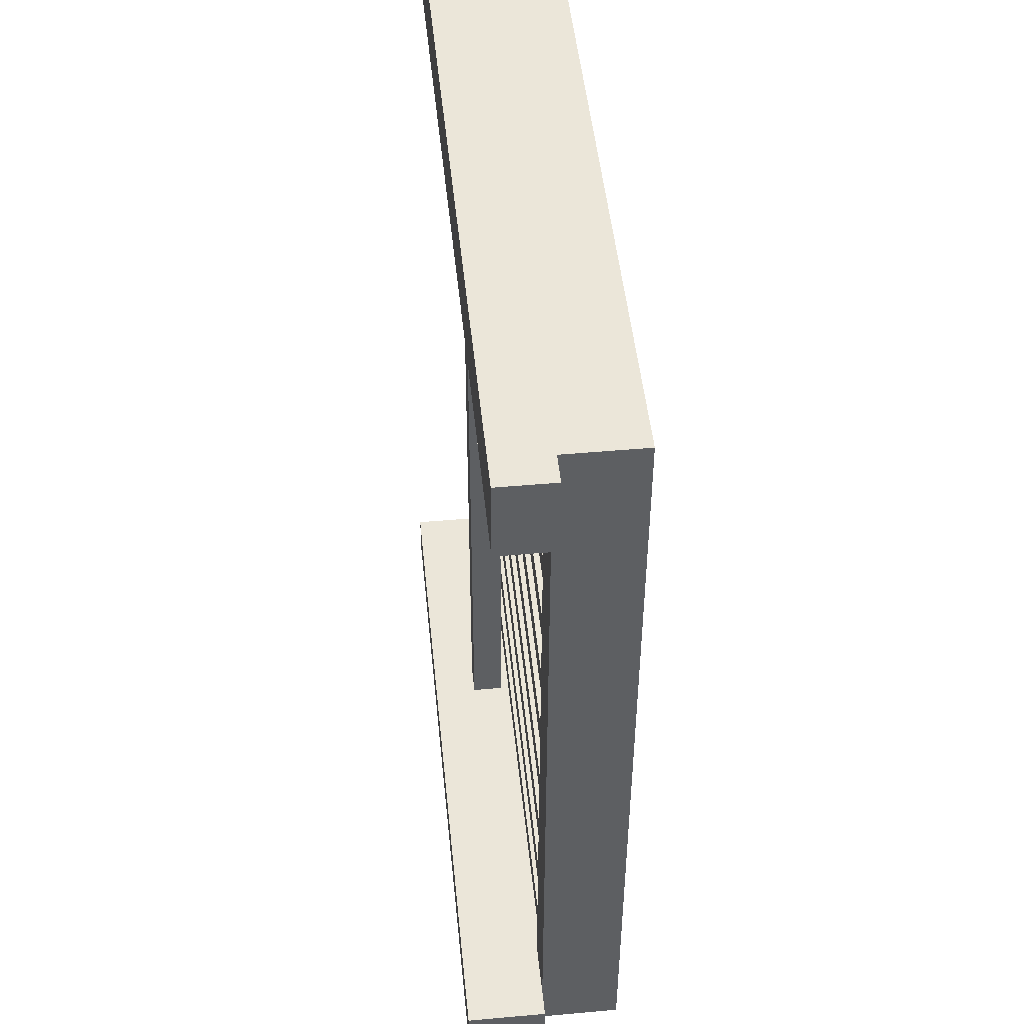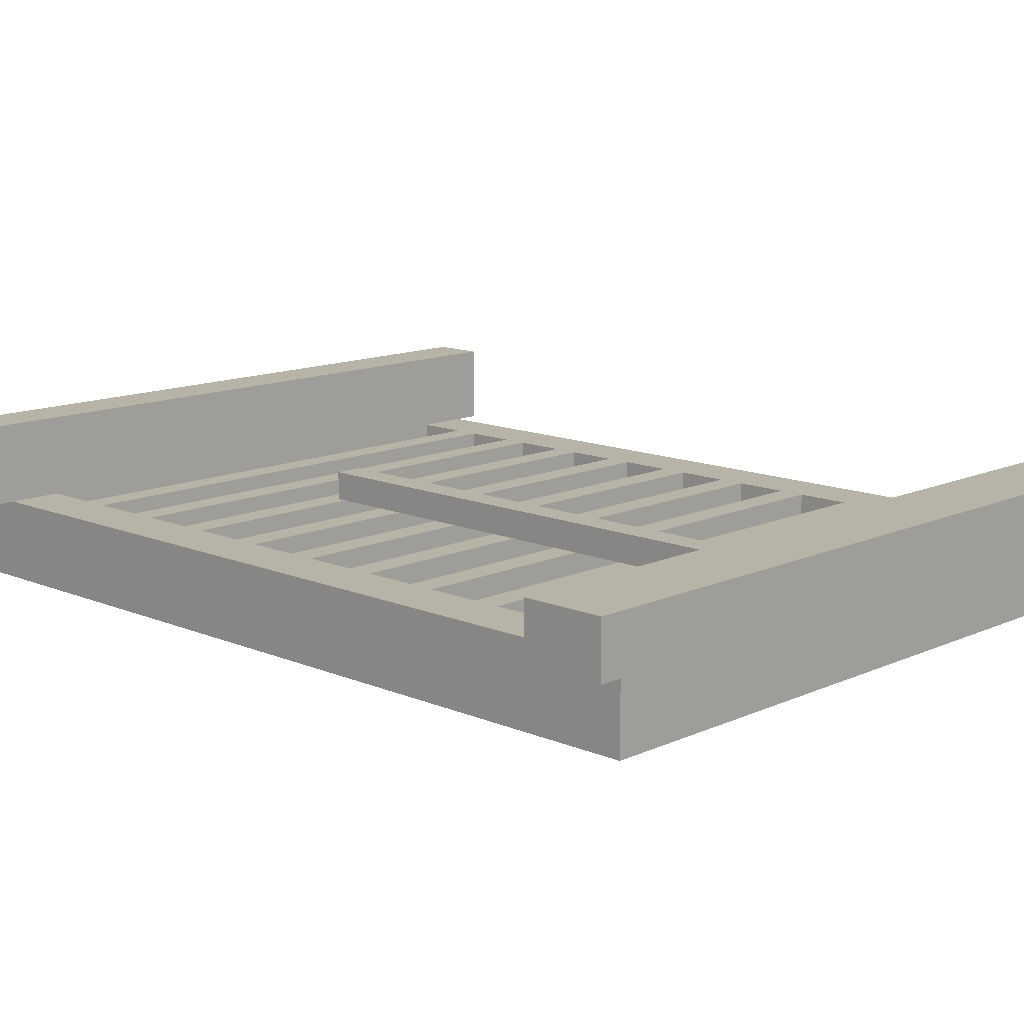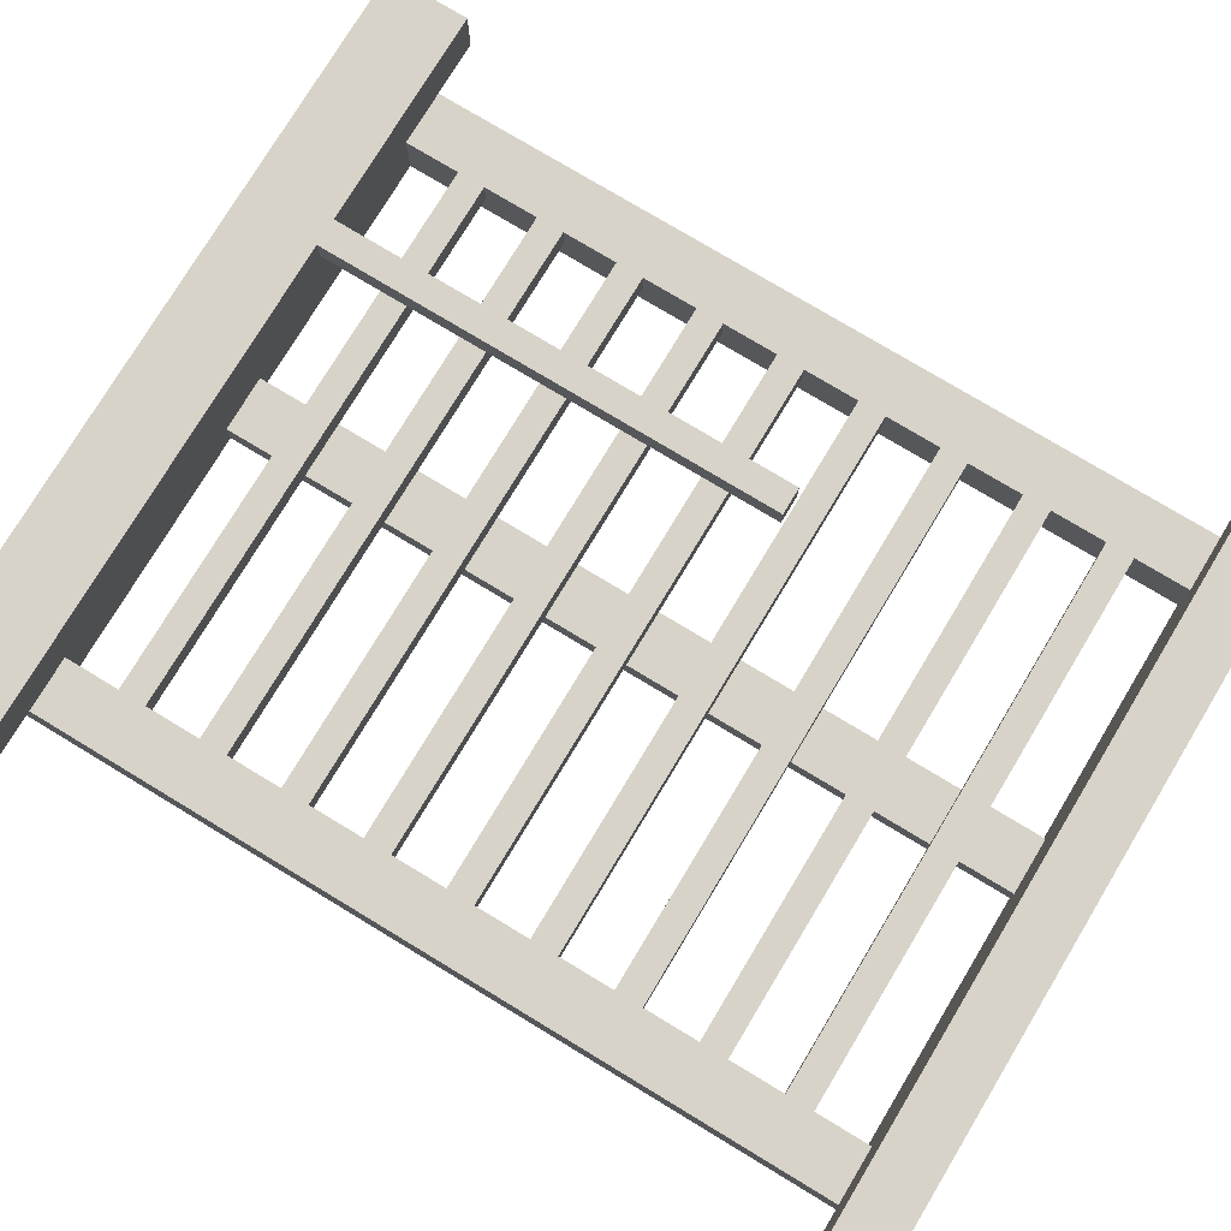
<metadata>
{"format":"obj","ext":"obj","renderer":"f3d","projection":"perspective","resolution":1024,"background":"white","views":[{"elev":48.5,"azim":84.3,"up":"+Y"},{"elev":12.9,"azim":134.0,"up":"+Z"},{"elev":77.1,"azim":-58.9,"up":"+Z"}]}
</metadata>
<code>
o window-0
v -0.7 1.55 0.1
v -0.7 1.55 0
v -0.7 1.7 0.1
v -0.7 1.7 0
v -0.65 0 0.15
v -0.65 0 0
v -0.65 0.1 0.15
v -0.65 0.1 0
v -0.6 0 0
v -0.6 0 -0.15
v -0.6 0.1 0
v -0.6 1.55 0
v -0.6 1.65 0
v -0.6 1.65 -0.15
v -0.05 0.1 -0.05
v -0.05 0.1 -0.1
v -0.05 0.2 -0.05
v -0.05 0.25 -0.05
v -0.05 0.35 -0.05
v -0.05 0.4 -0.05
v -0.05 0.5 -0.05
v -0.05 0.55 -0.05
v -0.05 0.65 -0.05
v -0.05 0.7 -0.05
v -0.05 0.8 -0.05
v -0.05 0.85 -0.05
v -0.05 0.95 -0.05
v -0.05 1 -0.05
v -0.05 1.1 -0.05
v -0.05 1.15 -0.05
v -0.05 1.25 -0.05
v -0.05 1.3 -0.05
v -0.05 1.4 -0.05
v -0.05 1.45 -0.05
v -0.05 1.55 -0.05
v -0.05 1.55 -0.1
v 0.25 0.7 0.1
v 0.25 0.7 0.05
v 0.25 1.55 0.1
v 0.25 1.55 0.05
v 0.5 0.1 0
v 0.5 0.1 -0.1
v 0.5 0.2 0
v 0.5 0.2 -0.05
v 0.5 0.25 0
v 0.5 0.25 -0.05
v 0.5 0.35 0
v 0.5 0.35 -0.05
v 0.5 0.4 0
v 0.5 0.4 -0.05
v 0.5 0.5 0
v 0.5 0.5 -0.05
v 0.5 0.55 0
v 0.5 0.55 -0.05
v 0.5 0.65 0
v 0.5 0.65 -0.05
v 0.5 0.7 0
v 0.5 0.7 -0.05
v 0.5 0.8 0
v 0.5 0.8 -0.05
v 0.5 0.85 0
v 0.5 0.85 -0.05
v 0.5 0.95 0
v 0.5 0.95 -0.05
v 0.5 1 0
v 0.5 1 -0.05
v 0.5 1.1 0
v 0.5 1.1 -0.05
v 0.5 1.15 0
v 0.5 1.15 -0.05
v 0.5 1.25 0
v 0.5 1.25 -0.05
v 0.5 1.3 0
v 0.5 1.3 -0.05
v 0.5 1.4 0
v 0.5 1.4 -0.05
v 0.5 1.45 0
v 0.5 1.45 -0.05
v 0.5 1.55 0
v 0.5 1.55 -0.1
v 0.55 0.05 -0.1
v 0.55 0.05 -0.15
v 0.55 1.6 -0.1
v 0.55 1.6 -0.15
v -0.55 0.05 -0.1
v -0.55 0.05 -0.15
v -0.55 1.6 -0.1
v -0.55 1.6 -0.15
v -0.5 0.1 0
v -0.5 0.1 -0.1
v -0.5 0.2 0
v -0.5 0.2 -0.05
v -0.5 0.25 0
v -0.5 0.25 -0.05
v -0.5 0.35 0
v -0.5 0.35 -0.05
v -0.5 0.4 0
v -0.5 0.4 -0.05
v -0.5 0.5 0
v -0.5 0.5 -0.05
v -0.5 0.55 0
v -0.5 0.55 -0.05
v -0.5 0.65 0
v -0.5 0.65 -0.05
v -0.5 0.7 0
v -0.5 0.7 -0.05
v -0.5 0.8 0
v -0.5 0.8 -0.05
v -0.5 0.85 0
v -0.5 0.85 -0.05
v -0.5 0.95 0
v -0.5 0.95 -0.05
v -0.5 1 0
v -0.5 1 -0.05
v -0.5 1.1 0
v -0.5 1.1 -0.05
v -0.5 1.15 0
v -0.5 1.15 -0.05
v -0.5 1.25 0
v -0.5 1.25 -0.05
v -0.5 1.3 0
v -0.5 1.3 -0.05
v -0.5 1.4 0
v -0.5 1.4 -0.05
v -0.5 1.45 0
v -0.5 1.45 -0.05
v -0.5 1.55 0
v -0.5 1.55 -0.1
v 0.05 0.1 -0.05
v 0.05 0.1 -0.1
v 0.05 0.2 -0.05
v 0.05 0.25 -0.05
v 0.05 0.35 -0.05
v 0.05 0.4 -0.05
v 0.05 0.5 -0.05
v 0.05 0.55 -0.05
v 0.05 0.65 -0.05
v 0.05 0.7 -0.05
v 0.05 0.8 -0.05
v 0.05 0.85 -0.05
v 0.05 0.95 -0.05
v 0.05 1 -0.05
v 0.05 1.1 -0.05
v 0.05 1.15 -0.05
v 0.05 1.25 -0.05
v 0.05 1.3 -0.05
v 0.05 1.4 -0.05
v 0.05 1.45 -0.05
v 0.05 1.55 -0.05
v 0.05 1.55 -0.1
v 0.3 0.7 0.1
v 0.3 0.7 0.05
v 0.3 1.55 0.1
v 0.3 1.55 0.05
v 0.6 0 0
v 0.6 0 -0.15
v 0.6 0.1 0
v 0.6 1.55 0
v 0.6 1.65 0
v 0.6 1.65 -0.15
v 0.65 0 0.15
v 0.65 0 0
v 0.65 0.1 0.15
v 0.65 0.1 0
v 0.7 1.55 0.1
v 0.7 1.55 0
v 0.7 1.7 0.1
v 0.7 1.7 0
v -0.65 0 0.15
v -0.65 0.1 0.15
v 0.65 0 0.15
v 0.65 0.1 0.15
v -0.7 1.55 0.1
v -0.7 1.7 0.1
v 0.25 0.7 0.1
v 0.25 1.55 0.1
v 0.3 0.7 0.1
v 0.3 1.55 0.1
v 0.7 1.55 0.1
v 0.7 1.7 0.1
v -0.6 0.1 0
v -0.6 1.55 0
v -0.5 0.1 0
v -0.5 0.2 0
v -0.5 0.25 0
v -0.5 0.35 0
v -0.5 0.4 0
v -0.5 0.5 0
v -0.5 0.55 0
v -0.5 0.65 0
v -0.5 0.7 0
v -0.5 0.8 0
v -0.5 0.85 0
v -0.5 0.95 0
v -0.5 1 0
v -0.5 1.1 0
v -0.5 1.15 0
v -0.5 1.25 0
v -0.5 1.3 0
v -0.5 1.4 0
v -0.5 1.45 0
v -0.5 1.55 0
v 0.5 0.1 0
v 0.5 0.2 0
v 0.5 0.25 0
v 0.5 0.35 0
v 0.5 0.4 0
v 0.5 0.5 0
v 0.5 0.55 0
v 0.5 0.65 0
v 0.5 0.7 0
v 0.5 0.8 0
v 0.5 0.85 0
v 0.5 0.95 0
v 0.5 1 0
v 0.5 1.1 0
v 0.5 1.15 0
v 0.5 1.25 0
v 0.5 1.3 0
v 0.5 1.4 0
v 0.5 1.45 0
v 0.5 1.55 0
v 0.6 0.1 0
v 0.6 1.55 0
v -0.05 0.1 -0.05
v -0.05 0.2 -0.05
v -0.05 0.25 -0.05
v -0.05 0.35 -0.05
v -0.05 0.4 -0.05
v -0.05 0.5 -0.05
v -0.05 0.55 -0.05
v -0.05 0.65 -0.05
v -0.05 0.7 -0.05
v -0.05 0.8 -0.05
v -0.05 0.85 -0.05
v -0.05 0.95 -0.05
v -0.05 1 -0.05
v -0.05 1.1 -0.05
v -0.05 1.15 -0.05
v -0.05 1.25 -0.05
v -0.05 1.3 -0.05
v -0.05 1.4 -0.05
v -0.05 1.45 -0.05
v -0.05 1.55 -0.05
v 0.05 0.1 -0.05
v 0.05 0.2 -0.05
v 0.05 0.25 -0.05
v 0.05 0.35 -0.05
v 0.05 0.4 -0.05
v 0.05 0.5 -0.05
v 0.05 0.55 -0.05
v 0.05 0.65 -0.05
v 0.05 0.7 -0.05
v 0.05 0.8 -0.05
v 0.05 0.85 -0.05
v 0.05 0.95 -0.05
v 0.05 1 -0.05
v 0.05 1.1 -0.05
v 0.05 1.15 -0.05
v 0.05 1.25 -0.05
v 0.05 1.3 -0.05
v 0.05 1.4 -0.05
v 0.05 1.45 -0.05
v 0.05 1.55 -0.05
v 0.25 0.7 0.05
v 0.25 1.55 0.05
v 0.3 0.7 0.05
v 0.3 1.55 0.05
v -0.7 1.55 0
v -0.7 1.7 0
v -0.65 0 0
v -0.65 0.1 0
v -0.6 0 0
v -0.6 0.1 0
v -0.6 1.55 0
v -0.6 1.65 0
v 0.6 0 0
v 0.6 0.1 0
v 0.6 1.55 0
v 0.6 1.65 0
v 0.65 0 0
v 0.65 0.1 0
v 0.7 1.55 0
v 0.7 1.7 0
v -0.5 0.2 -0.05
v -0.5 0.25 -0.05
v -0.5 0.35 -0.05
v -0.5 0.4 -0.05
v -0.5 0.5 -0.05
v -0.5 0.55 -0.05
v -0.5 0.65 -0.05
v -0.5 0.7 -0.05
v -0.5 0.8 -0.05
v -0.5 0.85 -0.05
v -0.5 0.95 -0.05
v -0.5 1 -0.05
v -0.5 1.1 -0.05
v -0.5 1.15 -0.05
v -0.5 1.25 -0.05
v -0.5 1.3 -0.05
v -0.5 1.4 -0.05
v -0.5 1.45 -0.05
v -0.05 0.2 -0.05
v -0.05 0.25 -0.05
v -0.05 0.35 -0.05
v -0.05 0.4 -0.05
v -0.05 0.5 -0.05
v -0.05 0.55 -0.05
v -0.05 0.65 -0.05
v -0.05 0.7 -0.05
v -0.05 0.8 -0.05
v -0.05 0.85 -0.05
v -0.05 0.95 -0.05
v -0.05 1 -0.05
v -0.05 1.1 -0.05
v -0.05 1.15 -0.05
v -0.05 1.25 -0.05
v -0.05 1.3 -0.05
v -0.05 1.4 -0.05
v -0.05 1.45 -0.05
v 0.05 0.2 -0.05
v 0.05 0.25 -0.05
v 0.05 0.35 -0.05
v 0.05 0.4 -0.05
v 0.05 0.5 -0.05
v 0.05 0.55 -0.05
v 0.05 0.65 -0.05
v 0.05 0.7 -0.05
v 0.05 0.8 -0.05
v 0.05 0.85 -0.05
v 0.05 0.95 -0.05
v 0.05 1 -0.05
v 0.05 1.1 -0.05
v 0.05 1.15 -0.05
v 0.05 1.25 -0.05
v 0.05 1.3 -0.05
v 0.05 1.4 -0.05
v 0.05 1.45 -0.05
v 0.5 0.2 -0.05
v 0.5 0.25 -0.05
v 0.5 0.35 -0.05
v 0.5 0.4 -0.05
v 0.5 0.5 -0.05
v 0.5 0.55 -0.05
v 0.5 0.65 -0.05
v 0.5 0.7 -0.05
v 0.5 0.8 -0.05
v 0.5 0.85 -0.05
v 0.5 0.95 -0.05
v 0.5 1 -0.05
v 0.5 1.1 -0.05
v 0.5 1.15 -0.05
v 0.5 1.25 -0.05
v 0.5 1.3 -0.05
v 0.5 1.4 -0.05
v 0.5 1.45 -0.05
v -0.55 0.05 -0.1
v -0.55 1.6 -0.1
v -0.5 0.1 -0.1
v -0.5 1.55 -0.1
v -0.05 0.1 -0.1
v -0.05 1.55 -0.1
v 0.05 0.1 -0.1
v 0.05 1.55 -0.1
v 0.5 0.1 -0.1
v 0.5 1.55 -0.1
v 0.55 0.05 -0.1
v 0.55 1.6 -0.1
v -0.6 0 -0.15
v -0.6 1.65 -0.15
v -0.55 0.05 -0.15
v -0.55 1.6 -0.15
v 0.55 0.05 -0.15
v 0.55 1.6 -0.15
v 0.6 0 -0.15
v 0.6 1.65 -0.15
v -0.65 0 0.15
v 0.65 0 0.15
v -0.65 0 0
v -0.6 0 0
v 0.6 0 0
v 0.65 0 0
v -0.6 0 -0.15
v 0.6 0 -0.15
v -0.5 0.2 0
v 0.5 0.2 0
v -0.5 0.2 -0.05
v -0.05 0.2 -0.05
v 0.05 0.2 -0.05
v 0.5 0.2 -0.05
v -0.5 0.35 0
v 0.5 0.35 0
v -0.5 0.35 -0.05
v -0.05 0.35 -0.05
v 0.05 0.35 -0.05
v 0.5 0.35 -0.05
v -0.5 0.5 0
v 0.5 0.5 0
v -0.5 0.5 -0.05
v -0.05 0.5 -0.05
v 0.05 0.5 -0.05
v 0.5 0.5 -0.05
v -0.5 0.65 0
v 0.5 0.65 0
v -0.5 0.65 -0.05
v -0.05 0.65 -0.05
v 0.05 0.65 -0.05
v 0.5 0.65 -0.05
v 0.25 0.7 0.1
v 0.3 0.7 0.1
v 0.25 0.7 0.05
v 0.3 0.7 0.05
v -0.5 0.8 0
v 0.5 0.8 0
v -0.5 0.8 -0.05
v -0.05 0.8 -0.05
v 0.05 0.8 -0.05
v 0.5 0.8 -0.05
v -0.5 0.95 0
v 0.5 0.95 0
v -0.5 0.95 -0.05
v -0.05 0.95 -0.05
v 0.05 0.95 -0.05
v 0.5 0.95 -0.05
v -0.5 1.1 0
v 0.5 1.1 0
v -0.5 1.1 -0.05
v -0.05 1.1 -0.05
v 0.05 1.1 -0.05
v 0.5 1.1 -0.05
v -0.5 1.25 0
v 0.5 1.25 0
v -0.5 1.25 -0.05
v -0.05 1.25 -0.05
v 0.05 1.25 -0.05
v 0.5 1.25 -0.05
v -0.5 1.4 0
v 0.5 1.4 0
v -0.5 1.4 -0.05
v -0.05 1.4 -0.05
v 0.05 1.4 -0.05
v 0.5 1.4 -0.05
v -0.7 1.55 0.1
v 0.25 1.55 0.1
v 0.3 1.55 0.1
v 0.7 1.55 0.1
v 0.25 1.55 0.05
v 0.3 1.55 0.05
v -0.7 1.55 0
v -0.6 1.55 0
v -0.5 1.55 0
v 0.5 1.55 0
v 0.6 1.55 0
v 0.7 1.55 0
v -0.05 1.55 -0.05
v 0.05 1.55 -0.05
v -0.5 1.55 -0.1
v -0.05 1.55 -0.1
v 0.05 1.55 -0.1
v 0.5 1.55 -0.1
v -0.55 1.6 -0.1
v 0.55 1.6 -0.1
v -0.55 1.6 -0.15
v 0.55 1.6 -0.15
v -0.55 0.05 -0.1
v 0.55 0.05 -0.1
v -0.55 0.05 -0.15
v 0.55 0.05 -0.15
v -0.65 0.1 0.15
v 0.65 0.1 0.15
v -0.65 0.1 0
v -0.6 0.1 0
v -0.5 0.1 0
v 0.5 0.1 0
v 0.6 0.1 0
v 0.65 0.1 0
v -0.05 0.1 -0.05
v 0.05 0.1 -0.05
v -0.5 0.1 -0.1
v -0.05 0.1 -0.1
v 0.05 0.1 -0.1
v 0.5 0.1 -0.1
v -0.5 0.25 0
v 0.5 0.25 0
v -0.5 0.25 -0.05
v -0.05 0.25 -0.05
v 0.05 0.25 -0.05
v 0.5 0.25 -0.05
v -0.5 0.4 0
v 0.5 0.4 0
v -0.5 0.4 -0.05
v -0.05 0.4 -0.05
v 0.05 0.4 -0.05
v 0.5 0.4 -0.05
v -0.5 0.55 0
v 0.5 0.55 0
v -0.5 0.55 -0.05
v -0.05 0.55 -0.05
v 0.05 0.55 -0.05
v 0.5 0.55 -0.05
v -0.5 0.7 0
v 0.5 0.7 0
v -0.5 0.7 -0.05
v -0.05 0.7 -0.05
v 0.05 0.7 -0.05
v 0.5 0.7 -0.05
v -0.5 0.85 0
v 0.5 0.85 0
v -0.5 0.85 -0.05
v -0.05 0.85 -0.05
v 0.05 0.85 -0.05
v 0.5 0.85 -0.05
v -0.5 1 0
v 0.5 1 0
v -0.5 1 -0.05
v -0.05 1 -0.05
v 0.05 1 -0.05
v 0.5 1 -0.05
v -0.5 1.15 0
v 0.5 1.15 0
v -0.5 1.15 -0.05
v -0.05 1.15 -0.05
v 0.05 1.15 -0.05
v 0.5 1.15 -0.05
v -0.5 1.3 0
v 0.5 1.3 0
v -0.5 1.3 -0.05
v -0.05 1.3 -0.05
v 0.05 1.3 -0.05
v 0.5 1.3 -0.05
v -0.5 1.45 0
v 0.5 1.45 0
v -0.5 1.45 -0.05
v -0.05 1.45 -0.05
v 0.05 1.45 -0.05
v 0.5 1.45 -0.05
v -0.6 1.65 0
v 0.6 1.65 0
v -0.6 1.65 -0.15
v 0.6 1.65 -0.15
v -0.7 1.7 0.1
v 0.7 1.7 0.1
v -0.7 1.7 0
v 0.7 1.7 0
f 3 2 1
f 4 2 3
f 7 6 5
f 8 6 7
f 11 10 9
f 12 10 11
f 13 10 12
f 14 10 13
f 17 16 15
f 18 16 17
f 19 16 18
f 20 16 19
f 21 16 20
f 22 16 21
f 23 16 22
f 24 16 23
f 25 16 24
f 26 16 25
f 27 16 26
f 28 16 27
f 29 16 28
f 30 16 29
f 31 16 30
f 32 16 31
f 33 16 32
f 34 16 33
f 35 16 34
f 36 16 35
f 39 38 37
f 40 38 39
f 43 42 41
f 44 42 43
f 46 42 44
f 47 46 45
f 48 42 46
f 48 46 47
f 50 42 48
f 51 50 49
f 52 42 50
f 52 50 51
f 54 42 52
f 55 54 53
f 56 42 54
f 56 54 55
f 58 42 56
f 59 58 57
f 60 42 58
f 60 58 59
f 62 42 60
f 63 62 61
f 64 42 62
f 64 62 63
f 66 42 64
f 67 66 65
f 68 42 66
f 68 66 67
f 70 42 68
f 71 70 69
f 72 42 70
f 72 70 71
f 74 42 72
f 75 74 73
f 76 42 74
f 76 74 75
f 78 42 76
f 79 78 77
f 80 42 78
f 80 78 79
f 83 82 81
f 84 82 83
f 85 86 87
f 87 86 88
f 89 90 91
f 91 90 92
f 92 90 94
f 93 94 95
f 94 90 96
f 95 94 96
f 96 90 98
f 97 98 99
f 98 90 100
f 99 98 100
f 100 90 102
f 101 102 103
f 102 90 104
f 103 102 104
f 104 90 106
f 105 106 107
f 106 90 108
f 107 106 108
f 108 90 110
f 109 110 111
f 110 90 112
f 111 110 112
f 112 90 114
f 113 114 115
f 114 90 116
f 115 114 116
f 116 90 118
f 117 118 119
f 118 90 120
f 119 118 120
f 120 90 122
f 121 122 123
f 122 90 124
f 123 122 124
f 124 90 126
f 125 126 127
f 126 90 128
f 127 126 128
f 129 130 131
f 131 130 132
f 132 130 133
f 133 130 134
f 134 130 135
f 135 130 136
f 136 130 137
f 137 130 138
f 138 130 139
f 139 130 140
f 140 130 141
f 141 130 142
f 142 130 143
f 143 130 144
f 144 130 145
f 145 130 146
f 146 130 147
f 147 130 148
f 148 130 149
f 149 130 150
f 151 152 153
f 153 152 154
f 155 156 157
f 157 156 158
f 158 156 159
f 159 156 160
f 161 162 163
f 163 162 164
f 165 166 167
f 167 166 168
f 171 170 169
f 172 170 171
f 176 174 173
f 177 176 175
f 178 174 176
f 178 176 177
f 179 174 178
f 180 174 179
f 183 182 181
f 184 182 183
f 185 182 184
f 186 182 185
f 187 182 186
f 188 182 187
f 189 182 188
f 190 182 189
f 191 182 190
f 192 182 191
f 193 182 192
f 194 182 193
f 195 182 194
f 196 182 195
f 197 182 196
f 198 182 197
f 199 182 198
f 200 182 199
f 201 182 200
f 202 182 201
f 204 185 184
f 205 185 204
f 206 187 186
f 207 187 206
f 208 189 188
f 209 189 208
f 210 191 190
f 211 191 210
f 212 193 192
f 213 193 212
f 214 195 194
f 215 195 214
f 216 197 196
f 217 197 216
f 218 199 198
f 219 199 218
f 220 201 200
f 221 201 220
f 223 211 210
f 223 222 221
f 223 221 220
f 223 220 219
f 223 219 218
f 223 218 217
f 223 205 204
f 223 216 215
f 223 217 216
f 223 214 213
f 223 207 206
f 223 212 211
f 223 215 214
f 223 210 209
f 223 209 208
f 223 208 207
f 223 213 212
f 223 206 205
f 223 204 203
f 224 222 223
f 245 226 225
f 246 226 245
f 247 228 227
f 248 228 247
f 249 230 229
f 250 230 249
f 251 232 231
f 252 232 251
f 253 234 233
f 254 234 253
f 255 236 235
f 256 236 255
f 257 238 237
f 258 238 257
f 259 240 239
f 260 240 259
f 261 242 241
f 262 242 261
f 263 244 243
f 264 244 263
f 265 266 267
f 267 266 268
f 271 272 273
f 273 272 274
f 269 270 275
f 275 270 276
f 276 270 280
f 277 278 281
f 281 278 282
f 279 280 283
f 280 270 284
f 283 280 284
f 285 286 303
f 303 286 304
f 287 288 305
f 305 288 306
f 289 290 307
f 307 290 308
f 291 292 309
f 309 292 310
f 293 294 311
f 311 294 312
f 295 296 313
f 313 296 314
f 297 298 315
f 315 298 316
f 299 300 317
f 317 300 318
f 301 302 319
f 319 302 320
f 321 322 339
f 339 322 340
f 323 324 341
f 341 324 342
f 325 326 343
f 343 326 344
f 327 328 345
f 345 328 346
f 329 330 347
f 347 330 348
f 331 332 349
f 349 332 350
f 333 334 351
f 351 334 352
f 335 336 353
f 353 336 354
f 337 338 355
f 355 338 356
f 357 358 359
f 359 358 360
f 357 359 361
f 360 358 362
f 357 361 363
f 361 362 363
f 362 358 364
f 363 362 364
f 357 363 365
f 364 358 366
f 357 365 367
f 365 366 367
f 366 358 368
f 367 366 368
f 369 370 371
f 371 370 372
f 369 371 373
f 372 370 374
f 369 373 375
f 373 374 375
f 374 370 376
f 375 374 376
f 379 378 377
f 380 378 379
f 381 378 380
f 382 378 381
f 383 381 380
f 384 381 383
f 387 386 385
f 388 386 387
f 389 386 388
f 390 386 389
f 393 392 391
f 394 392 393
f 395 392 394
f 396 392 395
f 399 398 397
f 400 398 399
f 401 398 400
f 402 398 401
f 405 404 403
f 406 404 405
f 407 404 406
f 408 404 407
f 411 410 409
f 412 410 411
f 415 414 413
f 416 414 415
f 417 414 416
f 418 414 417
f 421 420 419
f 422 420 421
f 423 420 422
f 424 420 423
f 427 426 425
f 428 426 427
f 429 426 428
f 430 426 429
f 433 432 431
f 434 432 433
f 435 432 434
f 436 432 435
f 439 438 437
f 440 438 439
f 441 438 440
f 442 438 441
f 447 444 443
f 448 446 445
f 449 447 443
f 449 448 447
f 450 448 449
f 451 448 450
f 452 446 448
f 452 448 451
f 453 446 452
f 454 446 453
f 455 452 451
f 456 452 455
f 457 455 451
f 458 455 457
f 459 452 456
f 460 452 459
f 463 462 461
f 464 462 463
f 465 466 467
f 467 466 468
f 469 470 471
f 471 470 472
f 472 470 473
f 473 470 474
f 474 470 475
f 475 470 476
f 473 474 477
f 477 474 478
f 473 477 479
f 479 477 480
f 478 474 481
f 481 474 482
f 483 484 485
f 485 484 486
f 486 484 487
f 487 484 488
f 489 490 491
f 491 490 492
f 492 490 493
f 493 490 494
f 495 496 497
f 497 496 498
f 498 496 499
f 499 496 500
f 501 502 503
f 503 502 504
f 504 502 505
f 505 502 506
f 507 508 509
f 509 508 510
f 510 508 511
f 511 508 512
f 513 514 515
f 515 514 516
f 516 514 517
f 517 514 518
f 519 520 521
f 521 520 522
f 522 520 523
f 523 520 524
f 525 526 527
f 527 526 528
f 528 526 529
f 529 526 530
f 531 532 533
f 533 532 534
f 534 532 535
f 535 532 536
f 537 538 539
f 539 538 540
f 541 542 543
f 543 542 544

</code>
